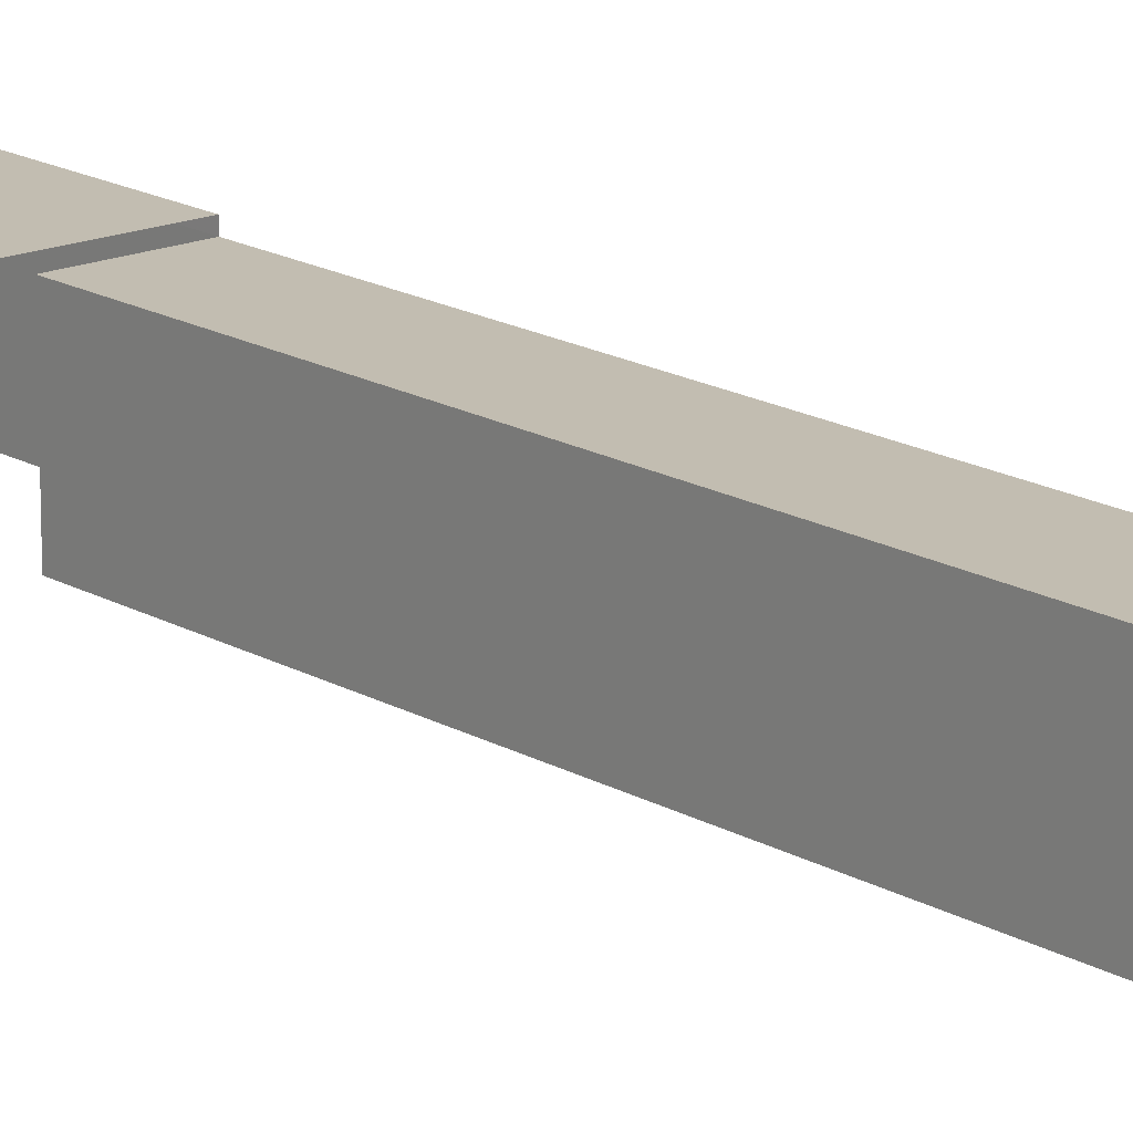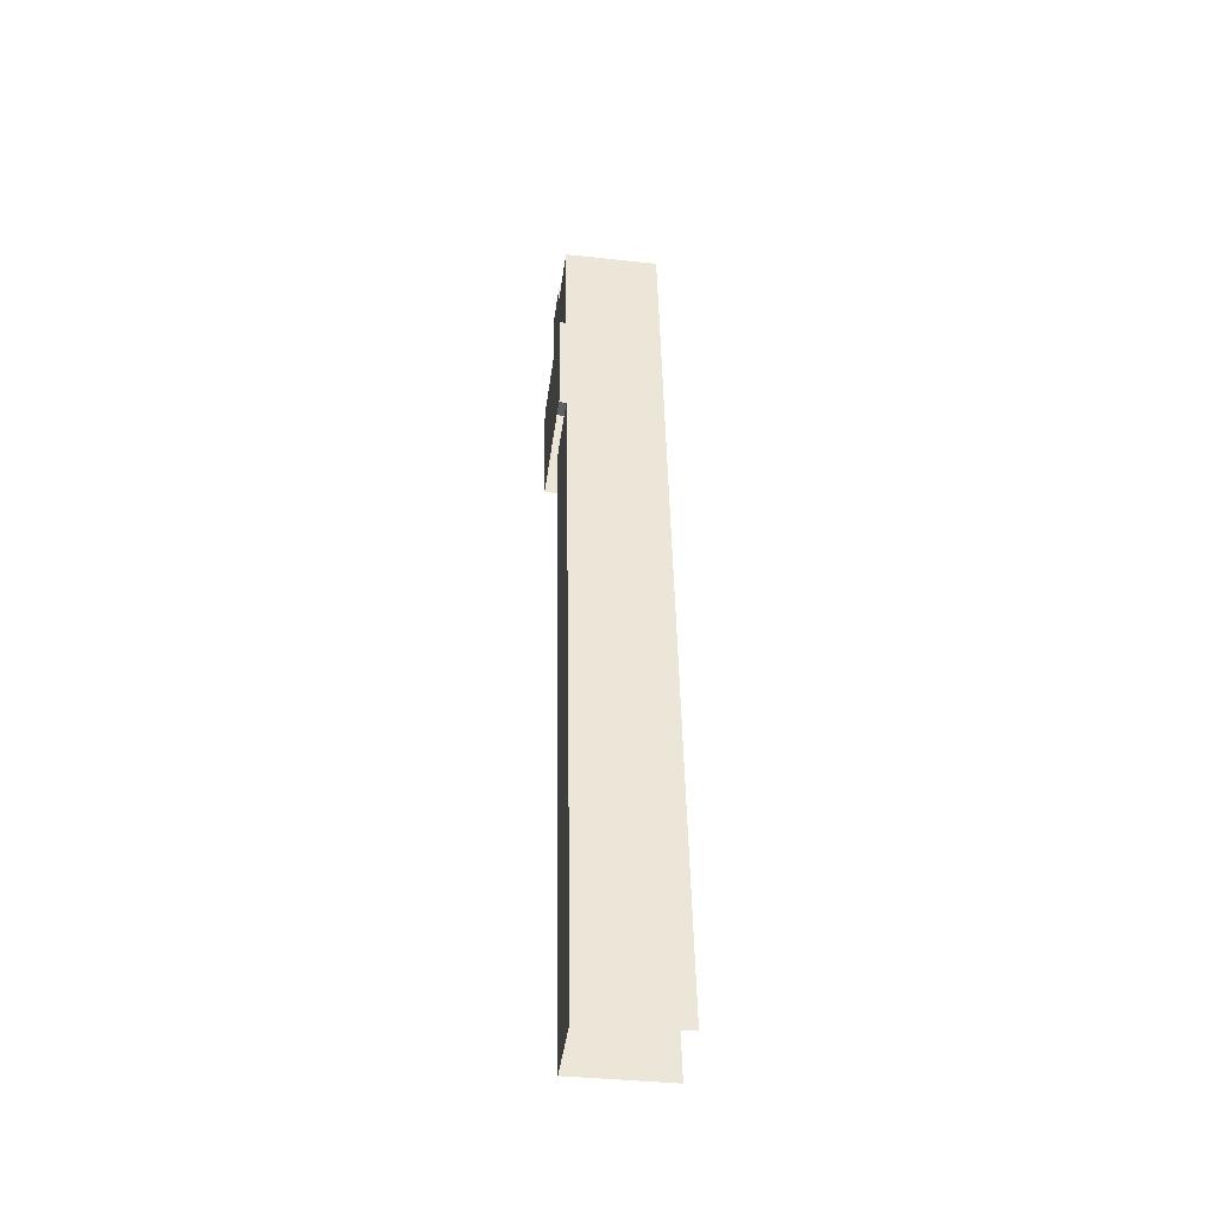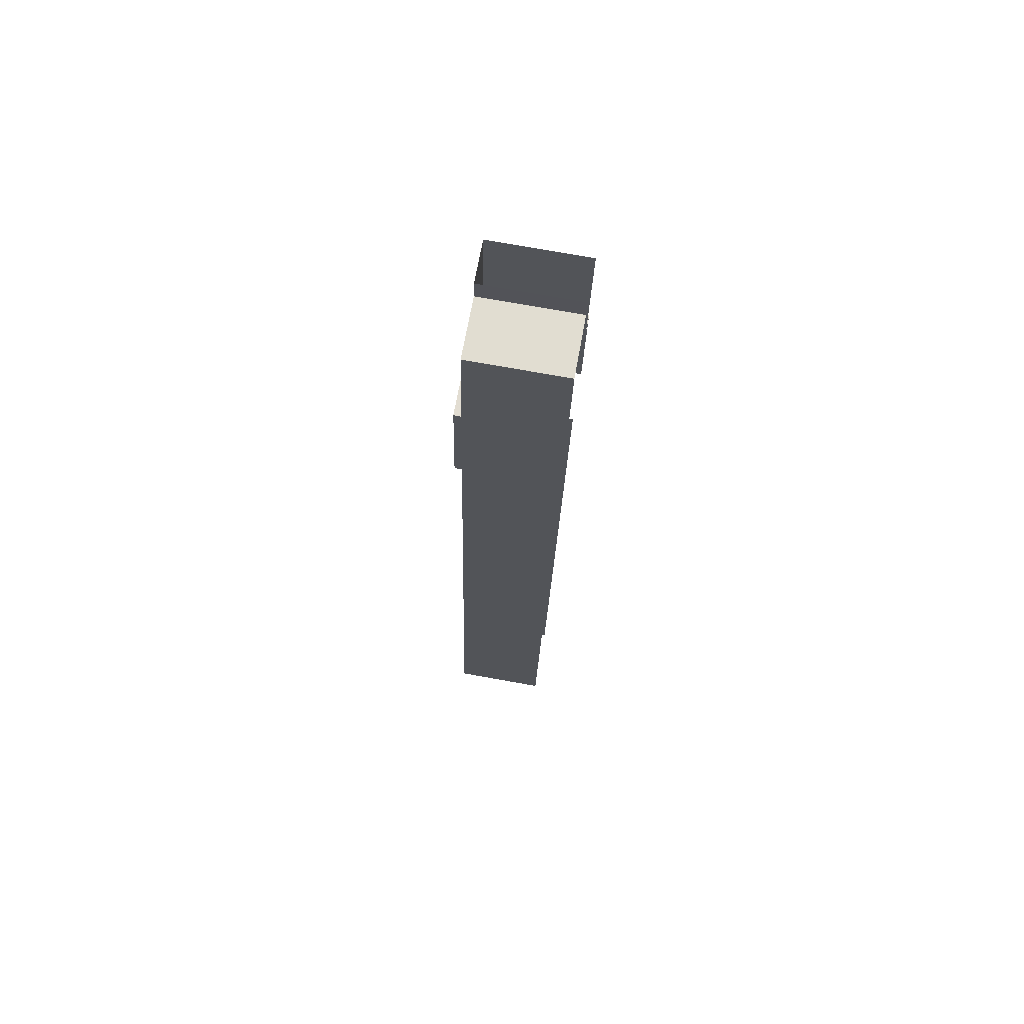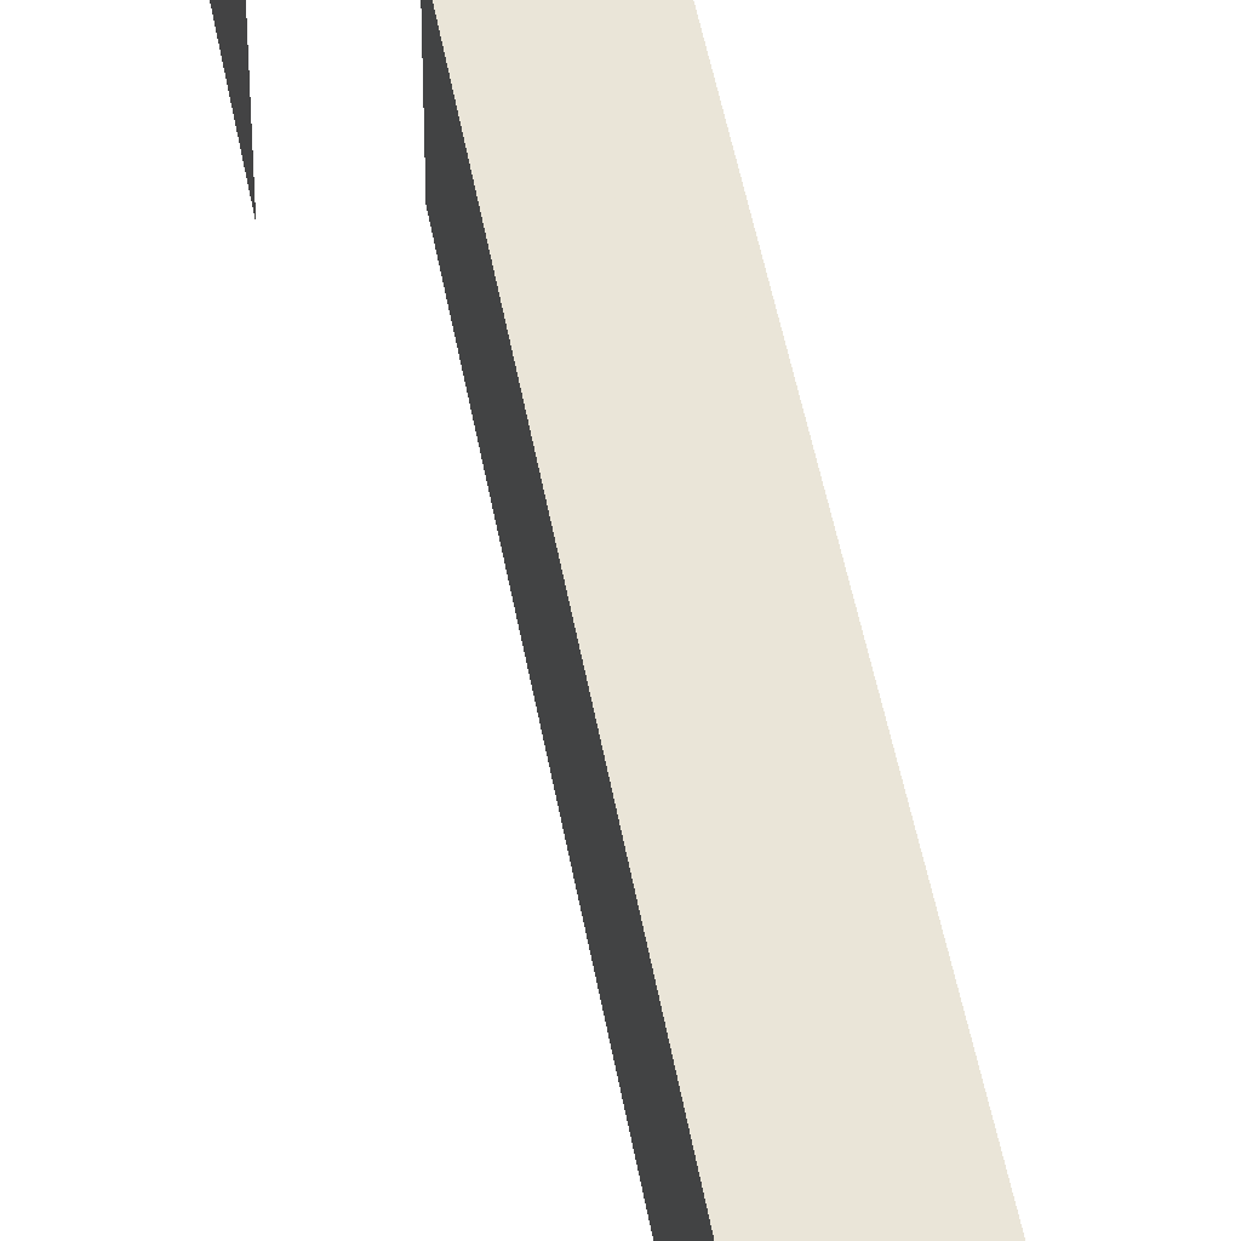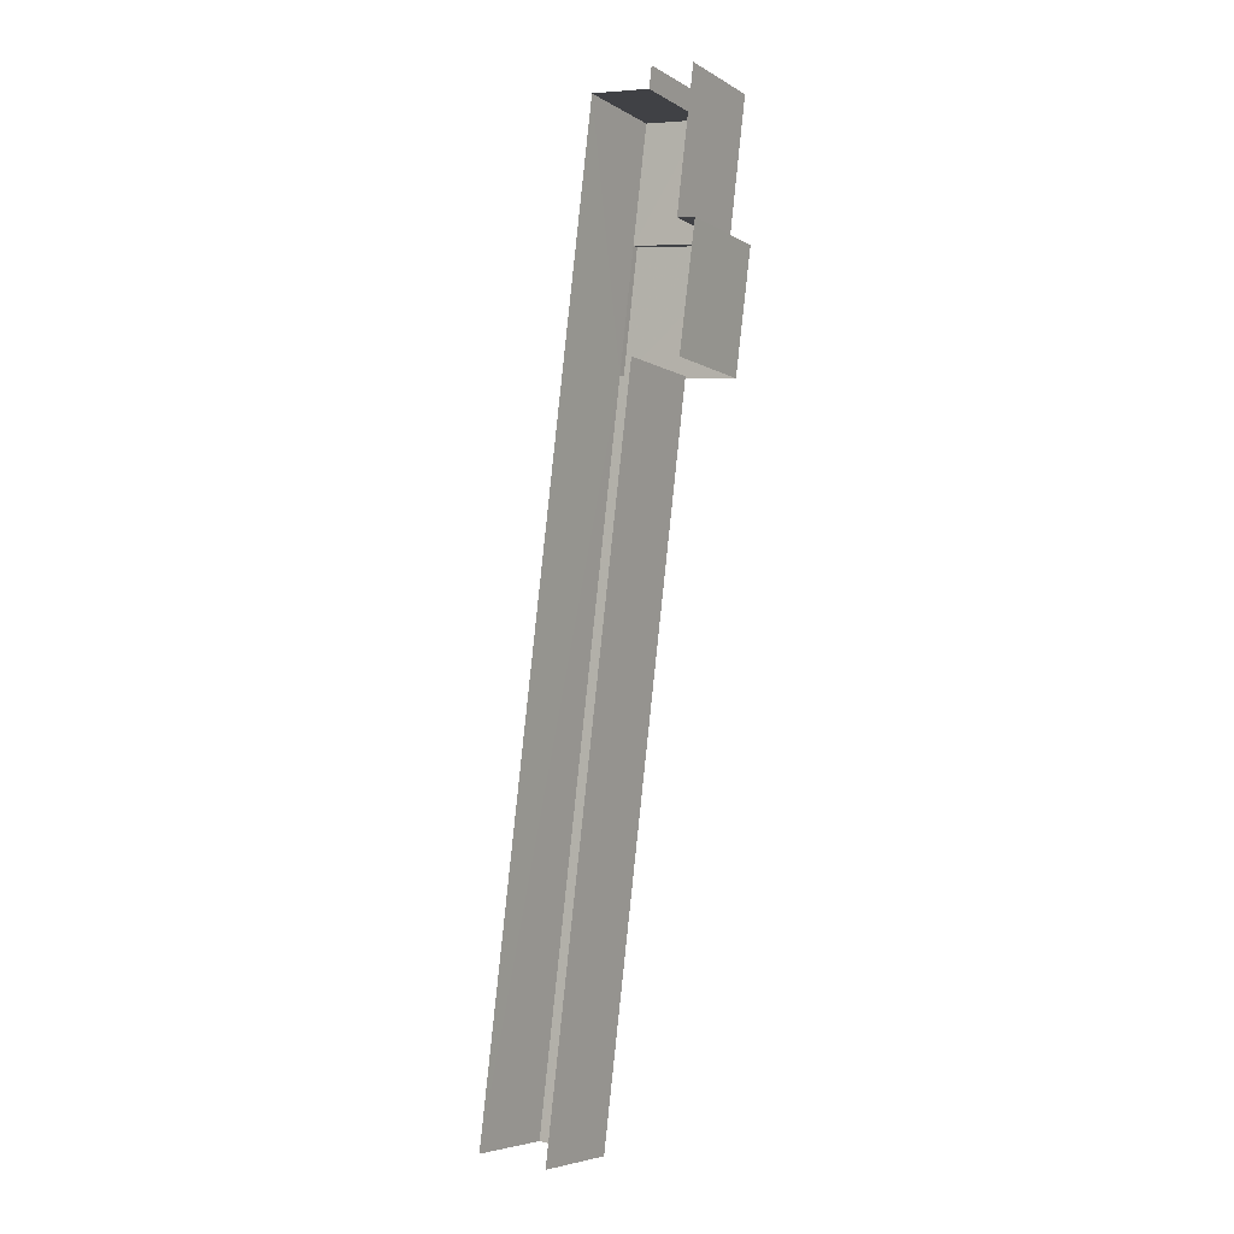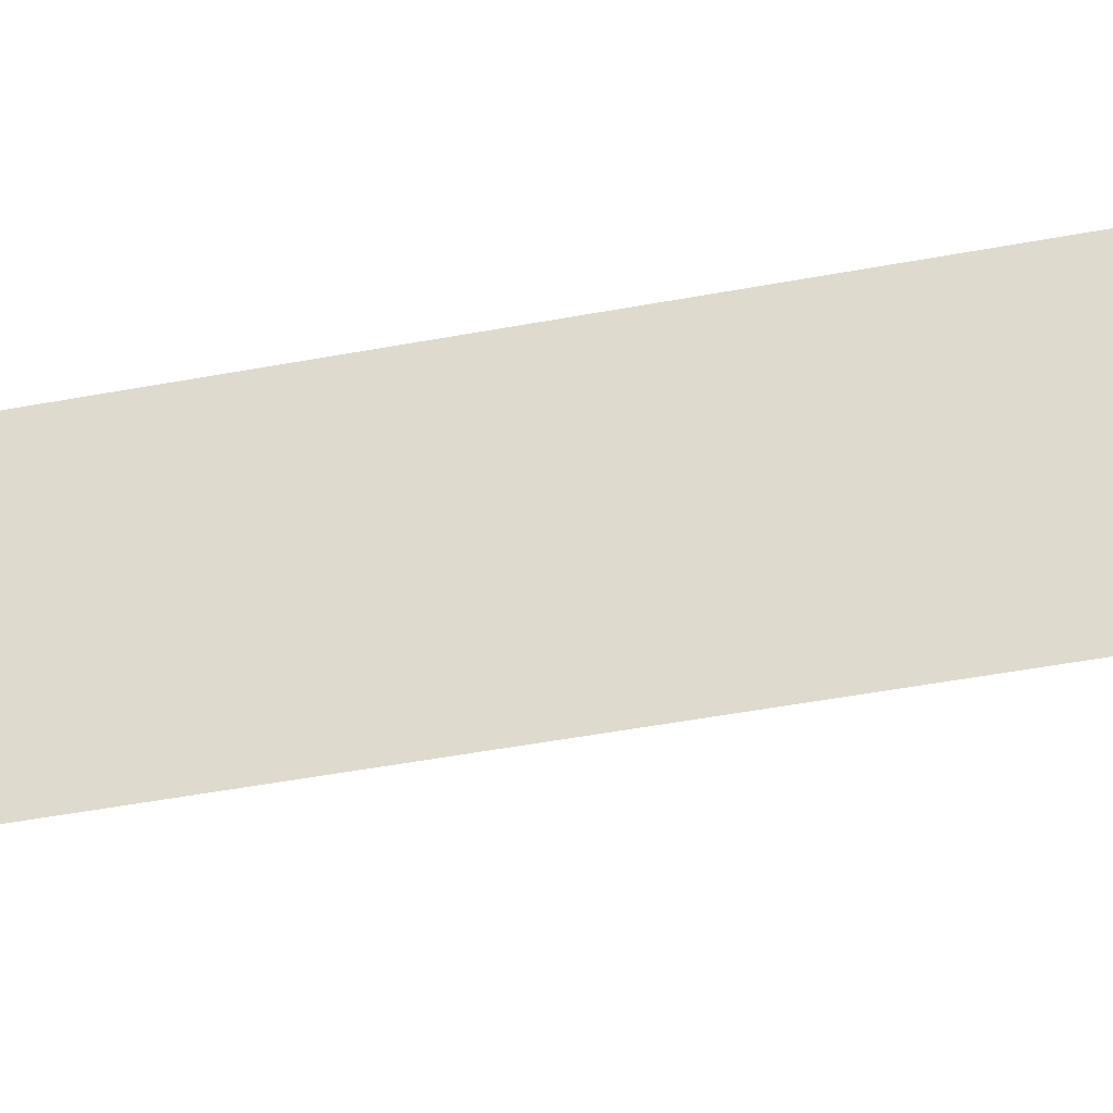
<metadata>
{"format":"obj","ext":"obj","renderer":"f3d","projection":"perspective","resolution":1024,"background":"white","views":[{"elev":16.9,"azim":-33.6,"up":"+Z"},{"elev":-38.0,"azim":81.9,"up":"+Y"},{"elev":75.9,"azim":100.2,"up":"+Y"},{"elev":44.5,"azim":-2.3,"up":"+Z"},{"elev":-6.1,"azim":-148.5,"up":"+Y"},{"elev":-38.0,"azim":111.3,"up":"+Z"}]}
</metadata>
<code>
v -2.234e+05 -1.269e+05 18.64
v -2.234e+05 -1.269e+05 18.64
v -2.234e+05 -1.27e+05 18.64
v -2.234e+05 -1.27e+05 18.64
v -2.234e+05 -1.27e+05 18.64
v -2.234e+05 -1.27e+05 18.64
v -2.234e+05 -1.269e+05 18.64
v -2.234e+05 -1.269e+05 18.64
v -2.234e+05 -1.269e+05 18.64
v -2.234e+05 -1.269e+05 18.64
v -2.234e+05 -1.269e+05 22.46
v -2.234e+05 -1.269e+05 22.46
v -2.234e+05 -1.269e+05 22.46
v -2.234e+05 -1.269e+05 22.46
v -2.234e+05 -1.269e+05 22.46
v -2.234e+05 -1.269e+05 22.46
v -2.234e+05 -1.27e+05 22.74
v -2.234e+05 -1.269e+05 22.74
v -2.234e+05 -1.269e+05 22.74
v -2.234e+05 -1.27e+05 22.74
v -2.234e+05 -1.27e+05 22.46
v -2.234e+05 -1.27e+05 22.46
v -2.234e+05 -1.27e+05 22.46
v -2.234e+05 -1.27e+05 22.46
f 1 2 3
f 3 2 4
f 5 6 4
f 7 2 8
f 7 8 9
f 5 4 10
f 10 2 7
f 4 2 10
f 23 6 5
f 23 22 6
f 11 9 8
f 12 11 8
f 3 21 20
f 20 21 17
f 3 4 21
f 17 21 24
f 11 12 13
f 12 14 13
f 13 15 16
f 13 14 15
f 17 18 19
f 20 17 19
f 21 22 23
f 24 21 23
f 2 1 14
f 1 19 14
f 14 18 15
f 14 19 18
f 19 1 3
f 20 19 3
f 5 10 24
f 5 24 23
f 10 16 15
f 17 24 18
f 24 15 18
f 10 15 24
f 14 12 8
f 2 14 8
f 11 7 9
f 11 13 7
f 4 6 22
f 21 4 22
f 16 10 7
f 13 16 7

</code>
